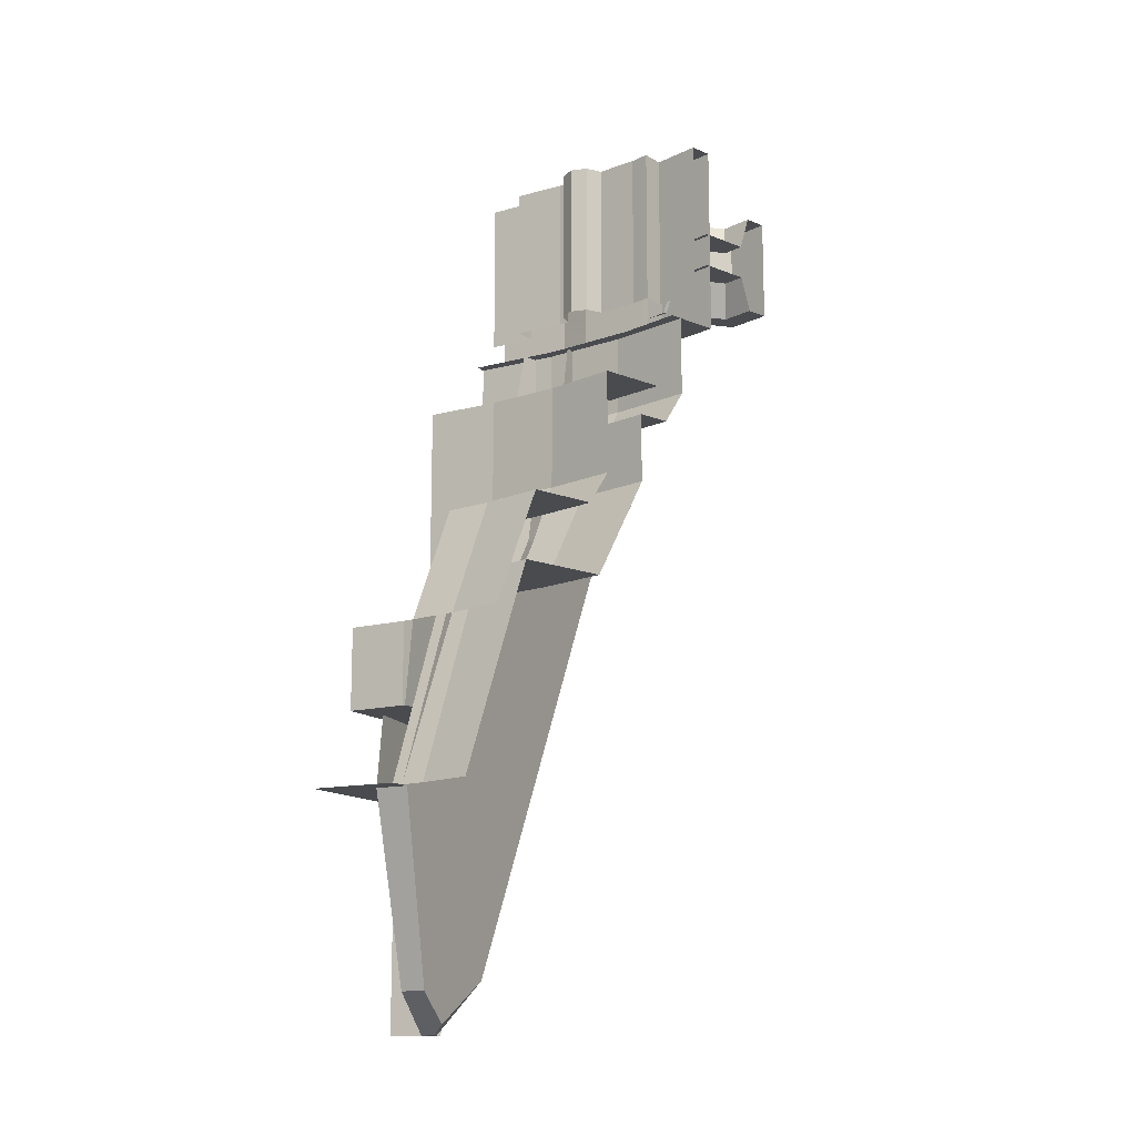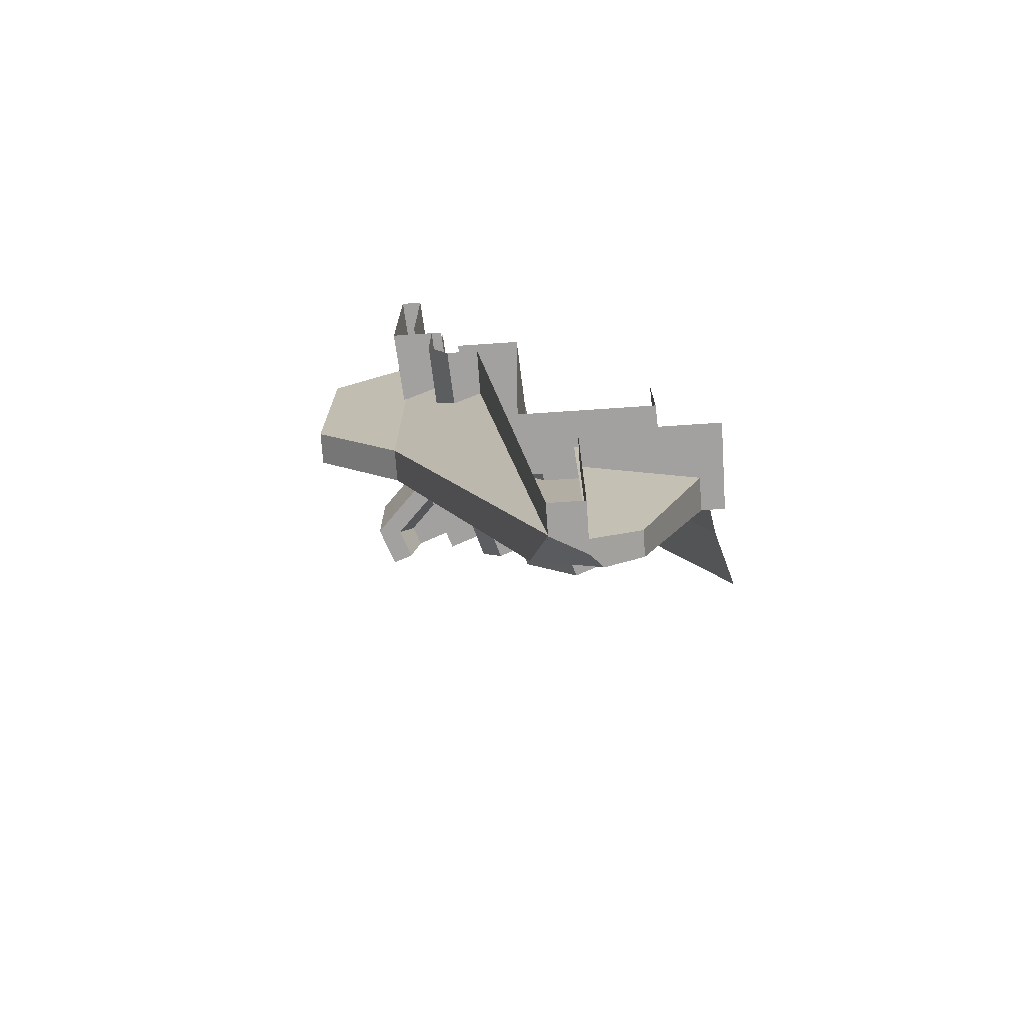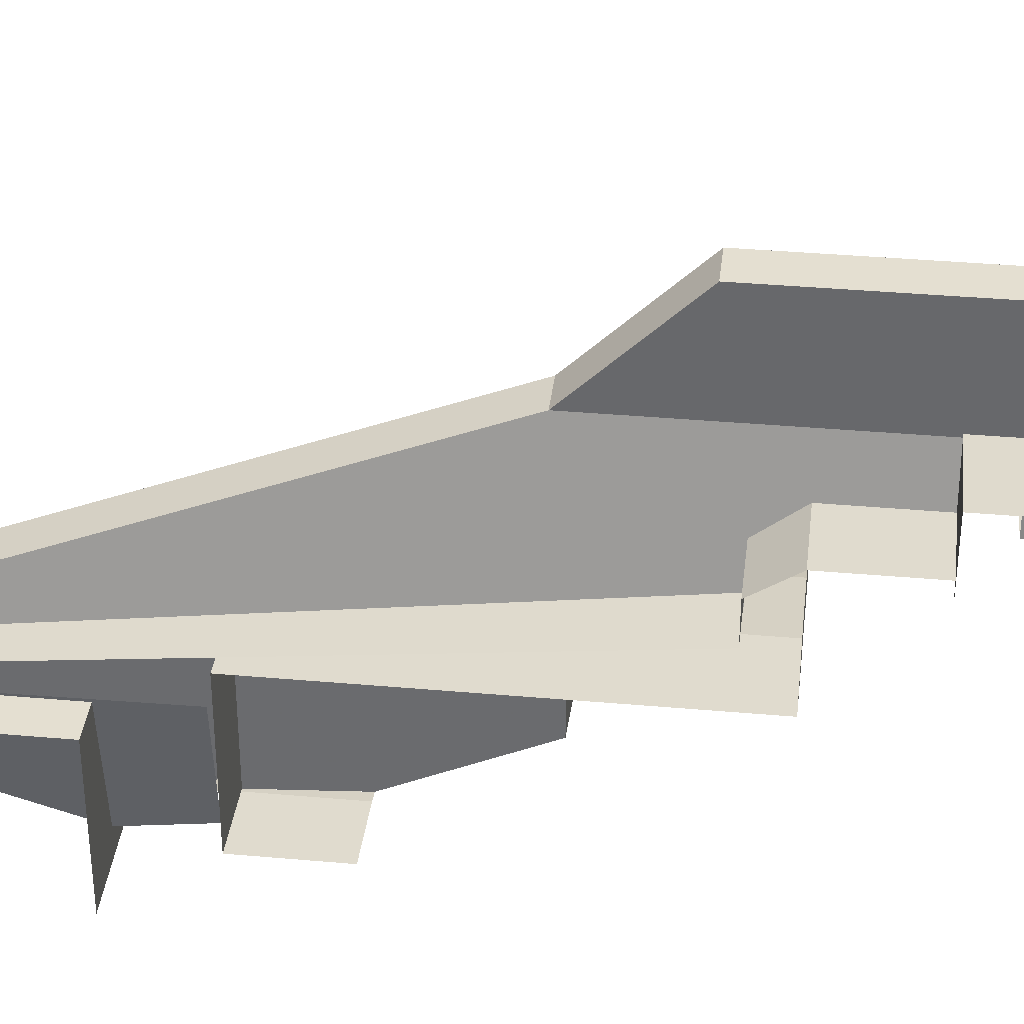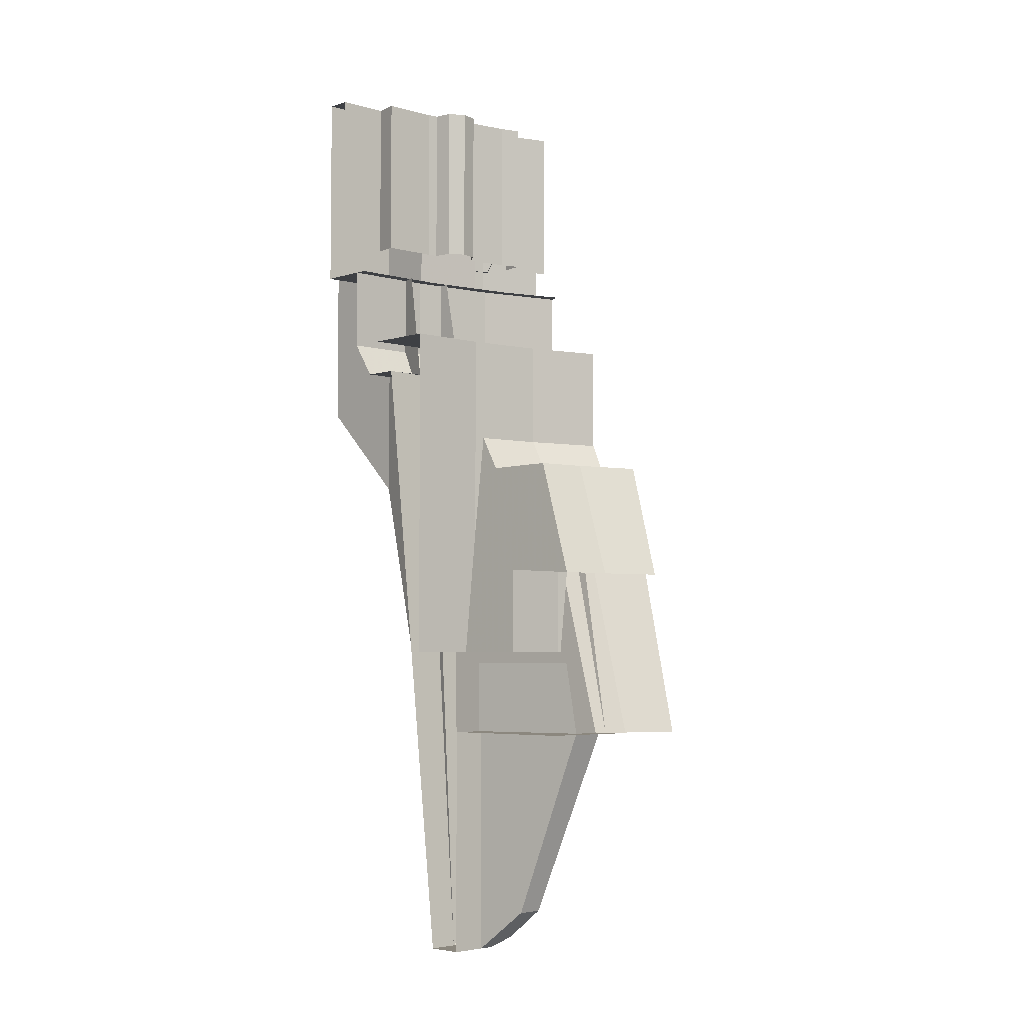
<metadata>
{"format":"obj","ext":"obj","renderer":"f3d","projection":"perspective","resolution":1024,"background":"white","views":[{"elev":-13.7,"azim":-152.1,"up":"+Y"},{"elev":-72.2,"azim":93.9,"up":"+Y"},{"elev":36.6,"azim":96.6,"up":"+Z"},{"elev":-4.7,"azim":135.2,"up":"+Y"}]}
</metadata>
<code>
v 0 1.65 3.25
v 0 1.65 3.45
v -0.5 1.65 3.4
v -0.4241 1.65 3.222
v -0.4241 1.65 3.222
v -0.5 1.65 3.4
v -0.8929 1.65 3.332
v -0.8411 1.65 3.139
v -0.8187 1.65 3.347
v -0.8273 1.65 3.396
v -0.9058 1.65 3.381
v -0.8929 1.65 3.332
v -0.8273 2.5 3.396
v -0.9058 2.5 3.381
v -0.9058 1.65 3.381
v -0.8273 1.65 3.396
v -0.8187 2.5 3.347
v -0.8273 2.5 3.396
v -0.8273 1.65 3.396
v -0.8187 1.65 3.347
v -0.9553 2.5 3.258
v -0.9058 2.5 3.381
v -0.8273 2.5 3.396
v -0.9378 2.5 3.159
v -0.9378 2.5 3.159
v -0.8273 2.5 3.396
v -0.8187 2.5 3.347
v -0.854 2.5 3.187
v -0.854 2.5 3.187
v -0.8187 2.5 3.347
v -0.5 2.5 3.4
v -0.4306 2.5 3.272
v -0.2162 2.5 3.386
v 2e-06 2.5 3.4
v 2e-06 1.8 3.4
v -0.2162 1.8 3.386
v -0.1988 2.5 3.287
v -0.2162 2.5 3.386
v -0.2162 1.8 3.386
v -0.1988 1.8 3.287
v -0.1988 2.5 3.287
v -0.1988 1.8 3.287
v -0.4306 1.8 3.272
v -0.4306 2.5 3.272
v -0.4306 2.5 3.272
v -0.4306 1.8 3.272
v -0.475 1.8 3.263
v -0.475 2.5 3.263
v -0.6709 2.5 3.224
v -0.6709 1.8 3.224
v -0.854 1.8 3.187
v -0.854 2.5 3.187
v -0.9378 2.5 3.159
v -0.854 2.5 3.187
v -0.854 1.8 3.187
v -0.9378 1.8 3.159
v -0.9553 2.5 3.258
v -0.9378 2.5 3.159
v -0.9378 1.8 3.159
v -0.9553 1.8 3.258
v -1.178 1.65 3.236
v -1.109 1.65 3.048
v -0.8411 1.65 3.139
v -0.8929 1.65 3.332
v -1.195 1.65 3.283
v -1.178 1.65 3.236
v -0.8929 1.65 3.332
v -0.9058 1.65 3.381
v -1.195 2.5 3.283
v -1.195 1.65 3.283
v -0.9058 1.65 3.381
v -0.9058 2.5 3.381
v -1.161 2.5 3.189
v -1.195 2.5 3.283
v -0.9058 2.5 3.381
v -0.9553 2.5 3.258
v -0.9553 2.5 3.258
v -0.9553 1.8 3.258
v -1.161 1.8 3.189
v -1.161 2.5 3.189
v -0.573 2.5 3.244
v -0.6711 2.5 3.224
v -0.6286 2.5 3.161
v -0.573 2.5 3.244
v -0.6286 2.5 3.161
v -0.5535 2.5 3.146
v -0.573 2.5 3.244
v -0.5535 2.5 3.146
v -0.4899 2.5 3.188
v -0.573 2.5 3.244
v -0.4899 2.5 3.188
v -0.475 2.5 3.263
v -0.6286 2.5 3.161
v -0.6711 2.5 3.224
v -0.6711 1.8 3.224
v -0.6286 1.8 3.161
v -0.5535 2.5 3.146
v -0.6286 2.5 3.161
v -0.6286 1.8 3.161
v -0.5535 1.8 3.146
v -0.4899 2.5 3.188
v -0.5535 2.5 3.146
v -0.5535 1.8 3.146
v -0.4899 1.8 3.188
v -0.475 2.5 3.263
v -0.4899 2.5 3.188
v -0.4899 1.8 3.188
v -0.475 1.8 3.263
v -1.129 1.8 3.686
v -1.142 1.8 3.575
v -0.9214 1.8 3.362
v -0.8274 1.8 3.397
v -1.317 1.8 3.618
v -1.283 1.8 3.524
v -1.142 1.8 3.575
v -1.129 1.8 3.686
v -0.9911 1.95 3.337
v -0.9214 1.8 3.362
v -1.142 1.8 3.575
v -1.172 1.95 3.511
v -1.172 1.95 3.511
v -1.142 1.8 3.575
v -1.283 1.8 3.524
v -1.265 1.95 3.477
v -1.172 1.95 3.511
v -1.265 1.95 3.477
v -1.188 1.95 3.265
v -0.9911 1.95 3.337
v -0.8274 2.25 3.397
v -0.9214 2.25 3.362
v -1.142 2.25 3.575
v -1.129 2.25 3.686
v -1.129 2.25 3.686
v -1.142 2.25 3.575
v -1.283 2.25 3.524
v -1.317 2.25 3.618
v -1.172 2.1 3.511
v -1.142 2.25 3.575
v -0.9214 2.25 3.362
v -0.9911 2.1 3.337
v -1.265 2.1 3.477
v -1.283 2.25 3.524
v -1.142 2.25 3.575
v -1.172 2.1 3.511
v -0.9911 2.1 3.337
v -1.188 2.1 3.265
v -1.265 2.1 3.477
v -1.172 2.1 3.511
v -1.129 1.8 3.686
v -0.8274 1.8 3.397
v -0.8274 2.25 3.397
v -1.129 2.25 3.686
v -1.129 1.8 3.686
v -1.129 2.25 3.686
v -1.317 2.25 3.618
v -1.317 1.8 3.618
v -0.3831 1.65 3.278
v -0.3831 1.3 3.278
v 0 1.3 3.3
v 0 1.65 3.3
v -0.761 1.65 3.211
v -0.761 1.3 3.211
v -0.3831 1.3 3.278
v -0.3831 1.65 3.278
v -1.129 1.65 3.101
v -1.129 1.3 3.101
v -0.761 1.3 3.211
v -0.761 1.65 3.211
v 0 1.3 3.3
v -0.3831 1.3 3.278
v -0.3715 1.15 3.178
v 0 1.15 3.2
v -0.3831 1.3 3.278
v -0.761 1.3 3.211
v -0.7379 1.15 3.114
v -0.3715 1.15 3.178
v -0.761 1.3 3.211
v -1.129 1.3 3.101
v -1.094 1.15 3.007
v -0.7379 1.15 3.114
v -0.3715 1.15 3.178
v -0.3541 1.15 3.029
v 0 1.15 3.05
v 0 1.15 3.2
v -0.7379 1.15 3.114
v -0.7033 1.15 2.968
v -0.3541 1.15 3.029
v -0.3715 1.15 3.178
v -1.094 1.15 3.007
v -1.043 1.15 2.866
v -0.7033 1.15 2.968
v -0.7379 1.15 3.114
v -1.043 1.15 2.866
v -1.043 0.85 2.866
v -0.7033 0.85 2.968
v -0.7033 1.15 2.968
v -0.6457 0.4 2.724
v -0.7033 0.85 2.968
v -1.043 0.85 2.866
v -0.9576 0.4 2.631
v -0.5534 0.4 2.335
v -0.6457 0.4 2.724
v -0.9576 0.4 2.631
v -0.8208 0.4 2.255
v -0.7033 1.15 2.968
v -0.7033 0.85 2.968
v -0.4068 0.85 3.02
v -0.425 1.15 3.017
v -0.3795 0.4 2.771
v -0.4068 0.85 3.02
v -0.7033 0.85 2.968
v -0.6457 0.4 2.724
v -0.3795 0.4 2.366
v -0.3795 0.4 2.771
v -0.6457 0.4 2.724
v -0.5534 0.4 2.335
v -0.3309 1.3 2.831
v -0.3657 1.3 3.129
v 0 1.3 3.15
v 0 1.3 2.85
v -0.6572 1.3 2.773
v -0.7264 1.3 3.065
v -0.3657 1.3 3.129
v -0.3309 1.3 2.831
v -0.9747 1.3 2.678
v -1.077 1.3 2.96
v -0.7264 1.3 3.065
v -0.6572 1.3 2.773
v 2e-06 0.85 2.85
v -0.3309 0.85 2.831
v -0.3309 1.3 2.831
v 2e-06 1.3 2.85
v -0.3309 0.85 2.831
v -0.6572 0.85 2.773
v -0.6572 1.3 2.773
v -0.3309 1.3 2.831
v -0.9747 0.85 2.678
v -0.9747 1.3 2.678
v -0.6572 1.3 2.773
v -0.6572 0.85 2.773
v -0.9405 0.7 2.584
v -0.9747 0.85 2.678
v -0.6573 0.85 2.773
v -0.6342 0.7 2.676
v -0.6342 0.7 2.676
v -0.565 0.7 2.384
v -0.8379 0.7 2.302
v -0.9405 0.7 2.584
v -0.565 0.7 2.384
v -0.5189 0.2 2.189
v -0.7695 0.2 2.114
v -0.8379 0.7 2.302
v -0.375 0.85 2.823
v -0.36 0.7 2.724
v -0.6342 0.7 2.676
v -0.6573 0.85 2.773
v -0.36 0.7 2.724
v -0.36 0.7 2.42
v -0.565 0.7 2.384
v -0.6342 0.7 2.676
v -0.36 0.7 2.42
v -0.31 0.2 2.226
v -0.5189 0.2 2.189
v -0.565 0.7 2.384
v -0.3309 0.85 2.831
v 0 0.85 2.85
v 0 -0.15 2.85
v -0.275 -0.15 2.834
v -0.3309 0.4088 2.831
v -0.3309 0.85 2.831
v 0 -0.15 2.85
v -0.3309 0.85 2.831
v -0.3309 0.4088 2.831
v -0.375 0.85 2.823
v -0.2612 0.2 2.235
v -0.2612 -0.15 2.235
v 2e-06 -0.15 2.25
v 2e-06 0.2 2.25
v -0.2612 -0.15 2.235
v -0.2612 0.2 2.235
v -0.31 0.2 2.226
v -0.275 -0.15 2.232
v -0.275 -0.15 2.834
v 0 -0.15 2.85
v 0 -0.15 2.25
v -0.2612 -0.15 2.235
v -0.275 -0.15 2.232
v -0.275 -0.15 2.834
v -0.2612 -0.15 2.235
v -0.275 -0.15 2.232
v -0.31 0.2 2.226
v -0.36 0.7 2.42
v -0.36 0.7 2.724
v -0.375 0.85 2.823
v -0.3309 0.4088 2.831
v -0.275 -0.15 2.834
v -0.275 -0.15 2.232
v -0.36 0.7 2.724
v -0.375 0.85 2.823
v -0.275 -0.15 2.232
v 0 2.5 3.5
v 0 2.5 3.4
v -0.2162 2.5 3.386
v -0.5 2.5 3.465
v -0.5 2.5 3.465
v -0.2162 2.5 3.386
v -0.1988 2.5 3.287
v -0.4306 2.5 3.272
v -0.5 2.5 3.465
v -0.4306 2.5 3.272
v -0.5 2.5 3.4
v -0.5 1.65 3.4
v -0.5 1.65 3.465
v -0.5 2.5 3.465
v -0.5 2.5 3.4
v -0.5 1.65 3.4
v -0.5 2.5 3.4
v -0.8187 2.5 3.347
v -0.8187 1.65 3.347
v -0.5534 0.4 2.335
v -0.8208 0.4 2.255
v -0.7182 -0.5 1.973
v -0.4843 -0.5 2.043
v -0.325 -0.5 2.071
v -0.3795 0.4 2.366
v -0.5534 0.4 2.335
v -0.4843 -0.5 2.043
v -0.5 1.05 3.865
v -0.5 2 3.865
v -0.5 2.4 3.465
v -0.5 1.65 3.465
v -0.5 1.05 3.865
v -0.5 1.65 3.465
v -0.5 1.65 3.215
v -0.5 0.65 3.465
v -0.5 0.65 3.465
v -0.5 1.15 3.115
v -0.5 1.15 2.965
v -0.5 0.65 2.85
v -0.5 1.15 3.115
v -0.5 0.65 3.465
v -0.5 1.65 3.215
v -0.4732 0.4 2.3
v -0.3768 -0.5 2.062
v -0.3768 -0.5 2.1
v -0.4732 0.4 2.715
v -0.15 -0.5 2.6
v 0 -0.5 2.6
v 0 -1.45 2.6
v -0.15 -1.45 2.6
v 0 -0.5 2
v 0 -0.5 2.6
v -0.15 -0.5 2.6
v -0.255 -0.5 2
v 0 -1.45 2.75
v 0 1.15 3.05
v -0.4 1.15 3.05
v -0.15 -1.45 2.75
v -0.35 1.65 3.465
v -0.35 2.4 3.465
v -0.35 2 3.865
v -0.35 1.05 3.865
v -0.35 1.65 3.465
v -0.35 1.05 3.865
v -0.35 0.65 3.465
v -0.1879 0.65 2.95
v -0.2084 1.15 3.015
v -0.2399 1.15 3.115
v -0.35 0.65 3.465
v -0.35 0.65 3.465
v -0.2399 1.15 3.115
v -0.2713 1.65 3.215
v -0.35 1.65 3.465
v -0.35 0.65 3.465
v -0.125 -1.45 2.75
v -0.1612 -0.2 2.865
v -0.1879 0.65 2.95
v -0.35 2 3.865
v -0.35 2.4 3.465
v -0.5 2.4 3.465
v -0.5 2 3.865
v -0.35 1.05 3.865
v -0.35 2 3.865
v -0.5 2 3.865
v -0.5 1.05 3.865
v -0.35 0.65 3.465
v -0.35 1.05 3.865
v -0.5 1.05 3.865
v -0.5 0.65 3.465
v -0.3768 -0.5 2
v -0.25 -0.5 2
v -0.2333 -0.5 2.1
v -0.3768 -0.5 2.1
v -0.35 1.65 3.465
v -0.3347 1.65 3.417
v 0 1.65 3.45
v 0 1.65 3.5
v 0 1.65 3.5
v -0.495 1.65 3.465
v -0.35 1.65 3.465
v -0.5 2.5 3.465
v -0.5 2.4 3.465
v -0.35 2.389 3.475
v 0 2.5 3.5
v 0 1.65 3.5
v 0 2.5 3.5
v -0.35 2.389 3.475
v -0.35 1.65 3.475
v -0.2879 -1.329 2.667
v -0.2935 -1.277 2.747
v -0.4732 0.4 2.715
v -0.3768 -0.5 2.1
v -0.2991 -1.225 2.826
v -0.129 -1.45 2.75
v -0.125 -1.45 2.75
v -0.35 0.65 3.465
v -0.35 0.65 3.465
v -0.5 0.65 3.465
v -0.2991 -1.225 2.826
v -0.5 0.65 3.465
v -0.5 0.65 2.85
v -0.4732 0.4 2.715
v -0.2935 -1.277 2.747
v -0.2935 -1.277 2.747
v -0.2991 -1.225 2.826
v -0.5 0.65 3.465
v -0.129 -1.45 2.75
v -0.1867 -1.45 2.644
v -0.15 -1.45 2.6
v 0 -1.45 2.6
v 0 -1.45 2.6
v 0 -1.45 2.75
v -0.129 -1.45 2.75
v -0.129 -1.45 2.75
v -0.2822 -1.248 2.819
v -0.2879 -1.329 2.667
v -0.2795 -1.408 2.547
v -0.2108 -1.45 2.6
v -0.129 -1.45 2.75
v -0.2879 -1.329 2.667
v -0.2822 -1.248 2.819
v -0.2991 -1.225 2.826
v -0.288 -1.329 2.668
v -0.225 -0.2 2.15
v -0.1475 -0.2 2.615
v -0.15 -1.45 2.6
v -0.2333 -0.5 2.1
v -0.1867 -1.45 2.644
v -0.2108 -1.45 2.6
v -0.15 -1.45 2.6
v -0.2879 -1.329 2.667
v -0.3768 -0.5 2.1
v -0.2932 -1.28 2.387
v -0.2795 -1.408 2.547
v -0.1855 -1.28 2.387
v -0.2932 -1.28 2.387
v -0.3768 -0.5 2.1
v -0.2333 -0.5 2.1
v -0.15 -1.45 2.6
v -0.1855 -1.28 2.387
v -0.2333 -0.5 2.1
v -0.2932 -1.28 2.387
v -0.1855 -1.28 2.387
v -0.15 -1.45 2.6
v -0.2108 -1.45 2.6
v -0.2108 -1.45 2.6
v -0.2795 -1.408 2.547
v -0.2932 -1.28 2.387
g mesh7343416
f 1 2 3
f 3 4 1
f 5 6 7
f 7 8 5
f 9 10 11
f 11 12 9
g mesh7343417
f 13 14 15
f 15 16 13
g mesh7343419
f 17 18 19
f 19 20 17
f 21 22 23
f 23 24 21
f 25 26 27
f 27 28 25
f 29 30 31
f 31 32 29
g mesh7343421
f 33 34 35
f 35 36 33
g mesh7343423
f 37 38 39
f 39 40 37
g mesh7343425
f 41 42 43
f 43 44 41
g mesh7343427
f 45 46 47
f 47 48 45
g mesh7343429
f 49 50 51
f 51 52 49
g mesh7343431
f 53 54 55
f 55 56 53
g mesh7343433
f 57 58 59
f 59 60 57
f 61 62 63
f 63 64 61
f 65 66 67
f 67 68 65
g mesh7343435
f 69 70 71
f 71 72 69
f 73 74 75
f 75 76 73
g mesh7343437
f 77 78 79
f 79 80 77
g mesh7343440
f 81 83 82
f 84 86 85
f 87 89 88
f 90 92 91
g mesh7343442
f 93 95 94
f 95 93 96
f 97 99 98
f 99 97 100
f 101 103 102
f 103 101 104
f 105 107 106
f 107 105 108
f 109 110 111
f 111 112 109
f 113 114 115
f 115 116 113
f 117 118 119
f 119 120 117
f 121 122 123
f 123 124 121
f 125 126 127
f 127 128 125
f 129 130 131
f 131 132 129
f 133 134 135
f 135 136 133
f 137 138 139
f 139 140 137
f 141 142 143
f 143 144 141
f 145 146 147
f 147 148 145
g mesh7343445
f 149 150 151
f 151 152 149
g mesh7343447
f 153 154 155
f 155 156 153
g mesh7343449
f 157 158 159
f 159 160 157
g mesh7343451
f 161 162 163
f 163 164 161
g mesh7343453
f 165 166 167
f 167 168 165
f 169 170 171
f 171 172 169
f 173 174 175
f 175 176 173
f 177 178 179
f 179 180 177
f 181 182 183
f 183 184 181
f 185 186 187
f 187 188 185
f 189 190 191
f 191 192 189
g mesh7343455
f 193 194 195
f 195 196 193
f 197 198 199
f 199 200 197
f 201 202 203
f 203 204 201
f 205 206 207
f 207 208 205
f 209 210 211
f 211 212 209
f 213 214 215
f 215 216 213
f 217 218 219
f 219 220 217
f 221 222 223
f 223 224 221
f 225 226 227
f 227 228 225
g mesh7343457
f 229 230 231
f 231 232 229
g mesh7343459
f 233 234 235
f 235 236 233
g mesh7343461
f 237 238 239
f 239 240 237
f 241 242 243
f 243 244 241
f 245 246 247
f 247 248 245
f 249 250 251
f 251 252 249
f 253 254 255
f 255 256 253
f 257 258 259
f 259 260 257
f 261 262 263
f 263 264 261
f 265 266 267
f 268 269 270
f 270 271 268
f 272 273 274
g mesh7343463
f 275 276 277
f 277 278 275
f 279 280 281
f 281 282 279
f 283 284 285
f 285 286 283
f 287 288 289
f 290 291 292
f 292 293 290
f 294 295 296
f 296 297 294
f 298 299 300
f 301 302 303
f 303 304 301
f 305 306 307
f 307 308 305
f 309 310 311
g mesh7343465
f 312 313 314
f 314 315 312
g mesh7343467
f 316 317 318
f 318 319 316
f 320 321 322
f 322 323 320
f 324 325 326
f 326 327 324
f 328 329 330
f 330 331 328
f 332 333 334
f 334 335 332
f 336 337 338
f 338 339 336
f 340 341 342
f 343 344 345
f 345 346 343
g mesh7343469
f 347 348 349
f 349 350 347
f 351 352 353
f 353 354 351
f 355 356 357
f 357 358 355
f 359 360 361
f 361 362 359
f 363 364 365
f 366 367 368
f 368 369 366
f 370 371 372
f 372 373 370
f 374 375 376
f 376 377 374
g mesh7343471
f 378 379 380
f 380 381 378
g mesh7343473
f 382 383 384
f 384 385 382
g mesh7343475
f 386 387 388
f 388 389 386
f 390 391 392
f 392 393 390
f 394 395 396
f 396 397 394
f 398 399 400
f 401 402 403
f 403 404 401
f 405 406 407
f 407 408 405
f 409 410 411
f 411 412 409
f 413 414 415
f 415 416 413
f 417 418 419
f 420 421 422
f 422 423 420
f 424 425 426
f 427 428 429
f 429 430 427
f 431 432 433
f 434 435 436
f 437 438 439
f 439 440 437
f 441 442 443
f 444 445 446
f 446 447 444
f 448 449 450
f 451 452 453
f 453 454 451
f 455 456 457
f 457 458 455
f 459 460 461
f 462 463 464
f 464 465 462
f 466 467 468

</code>
